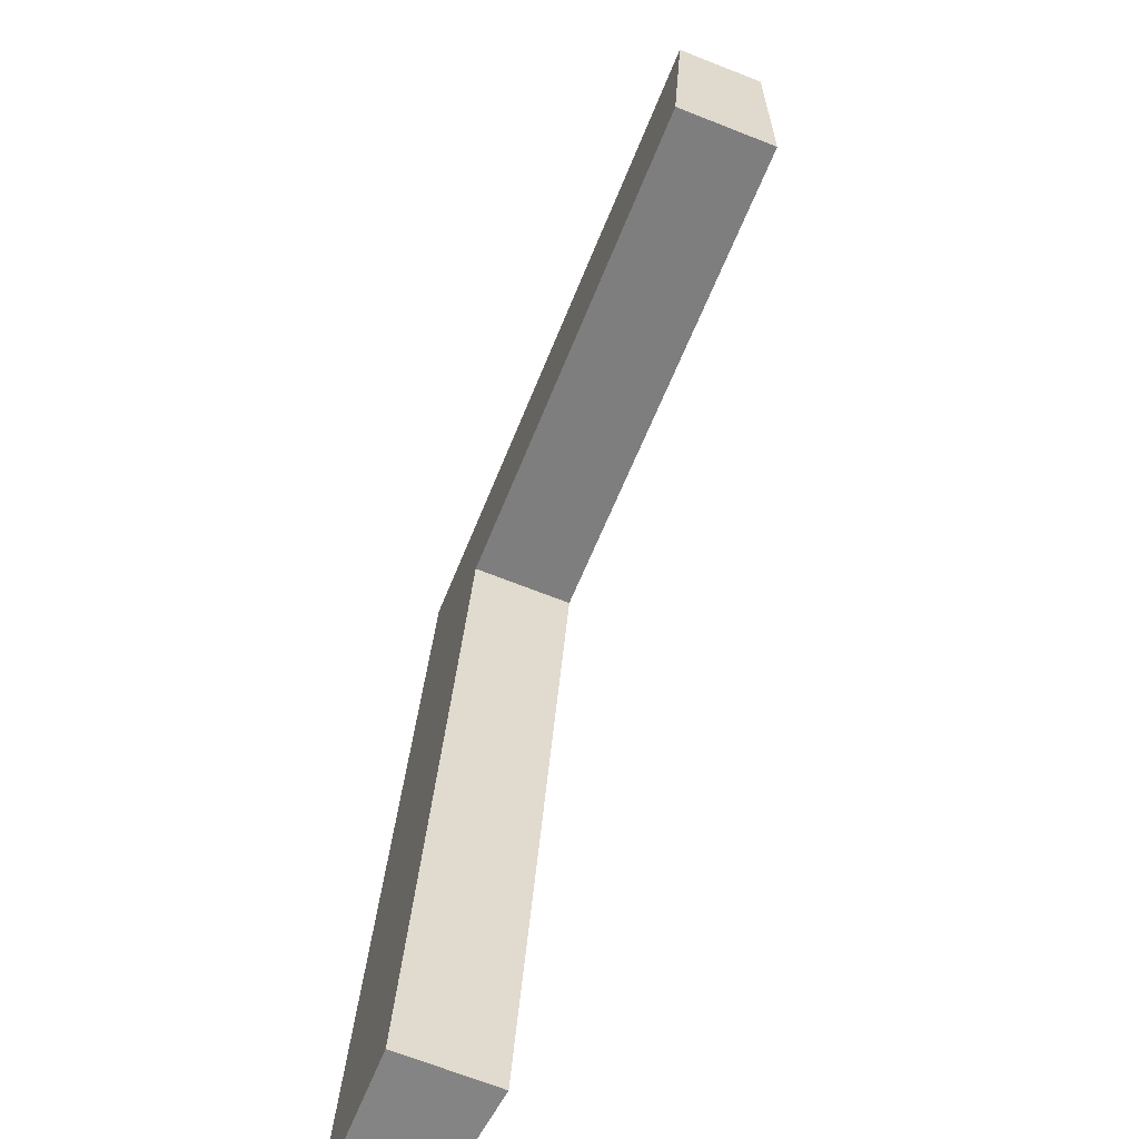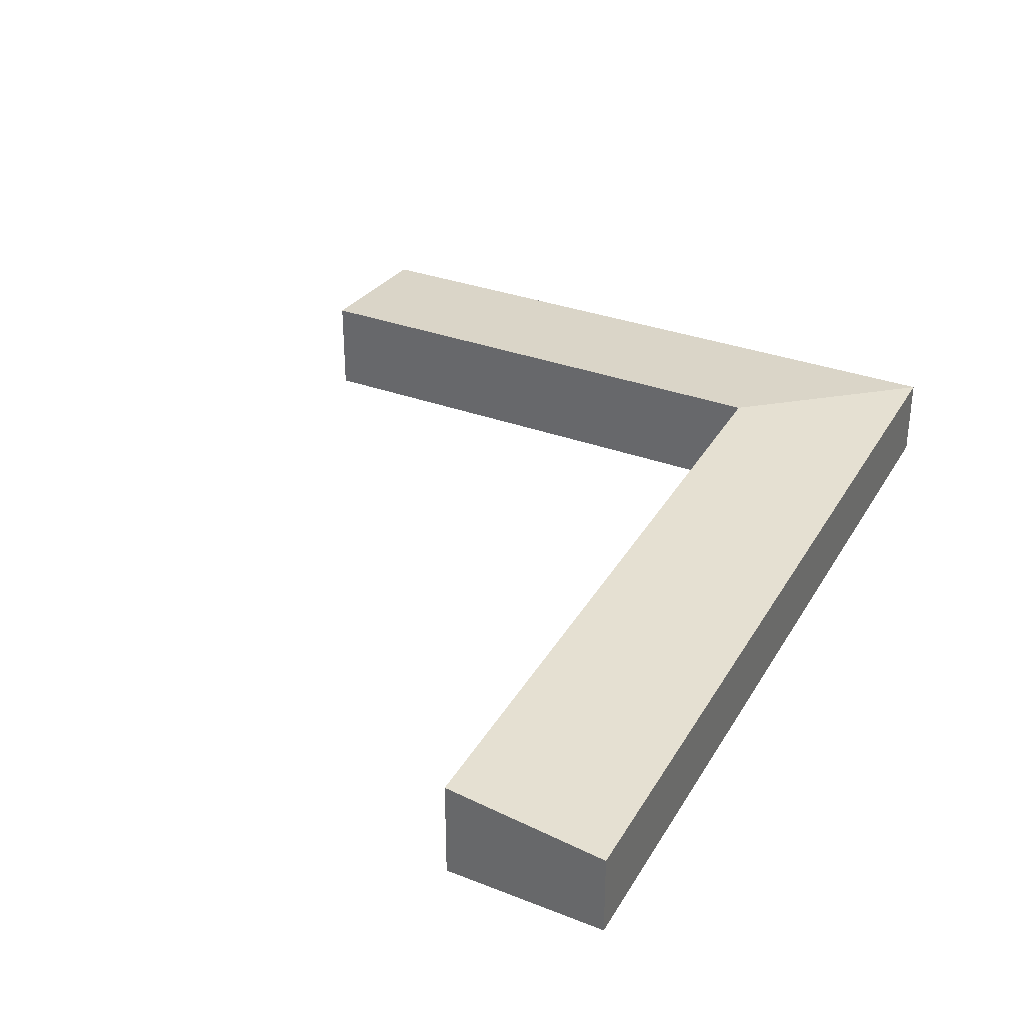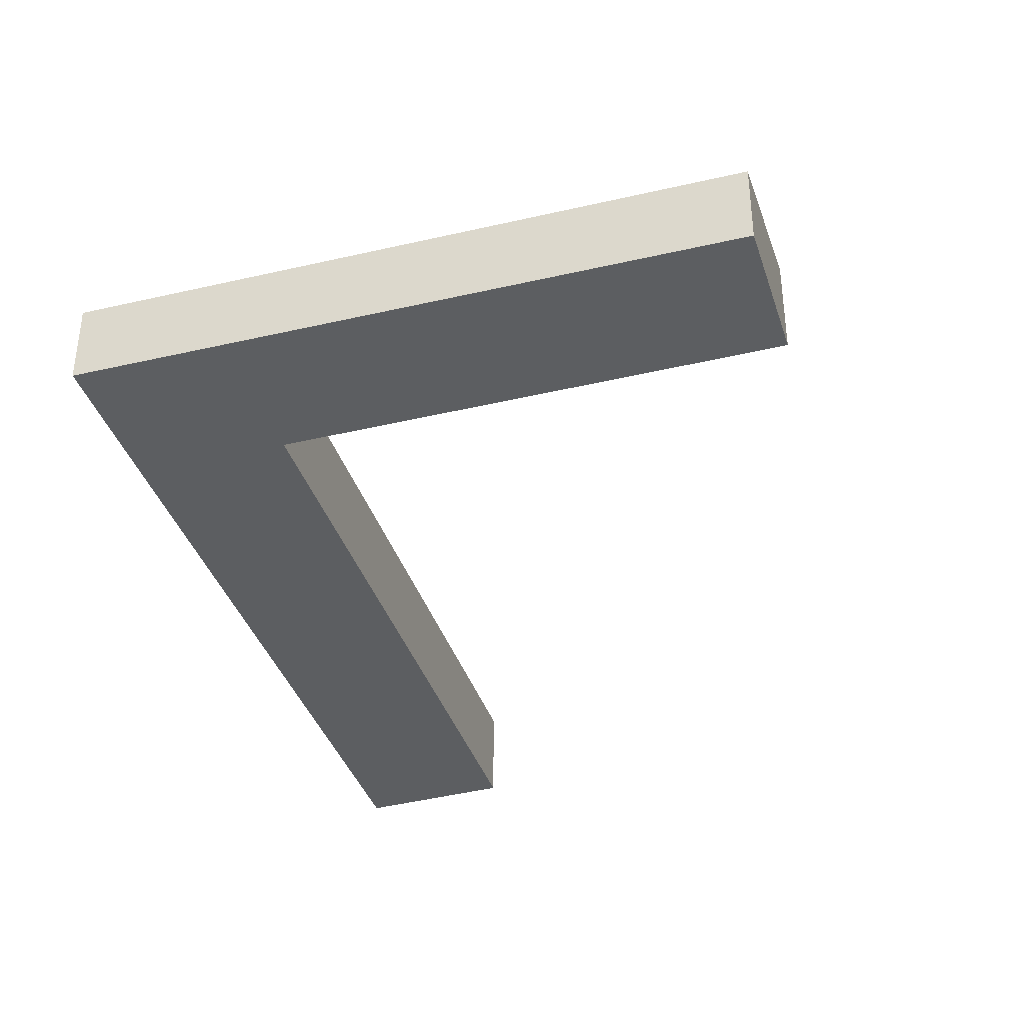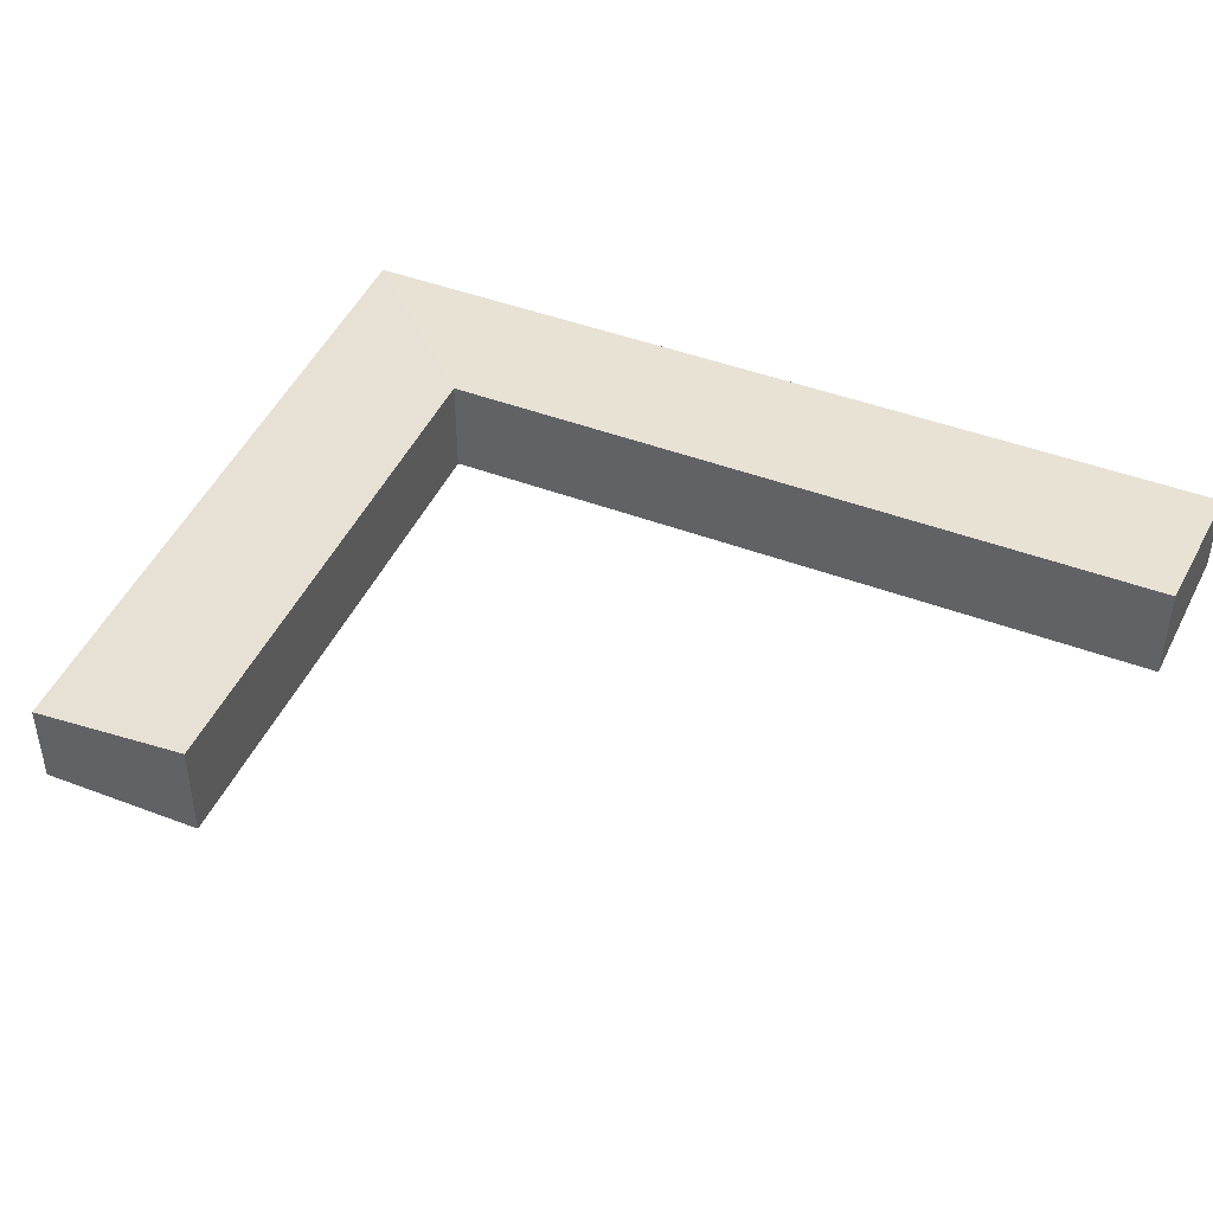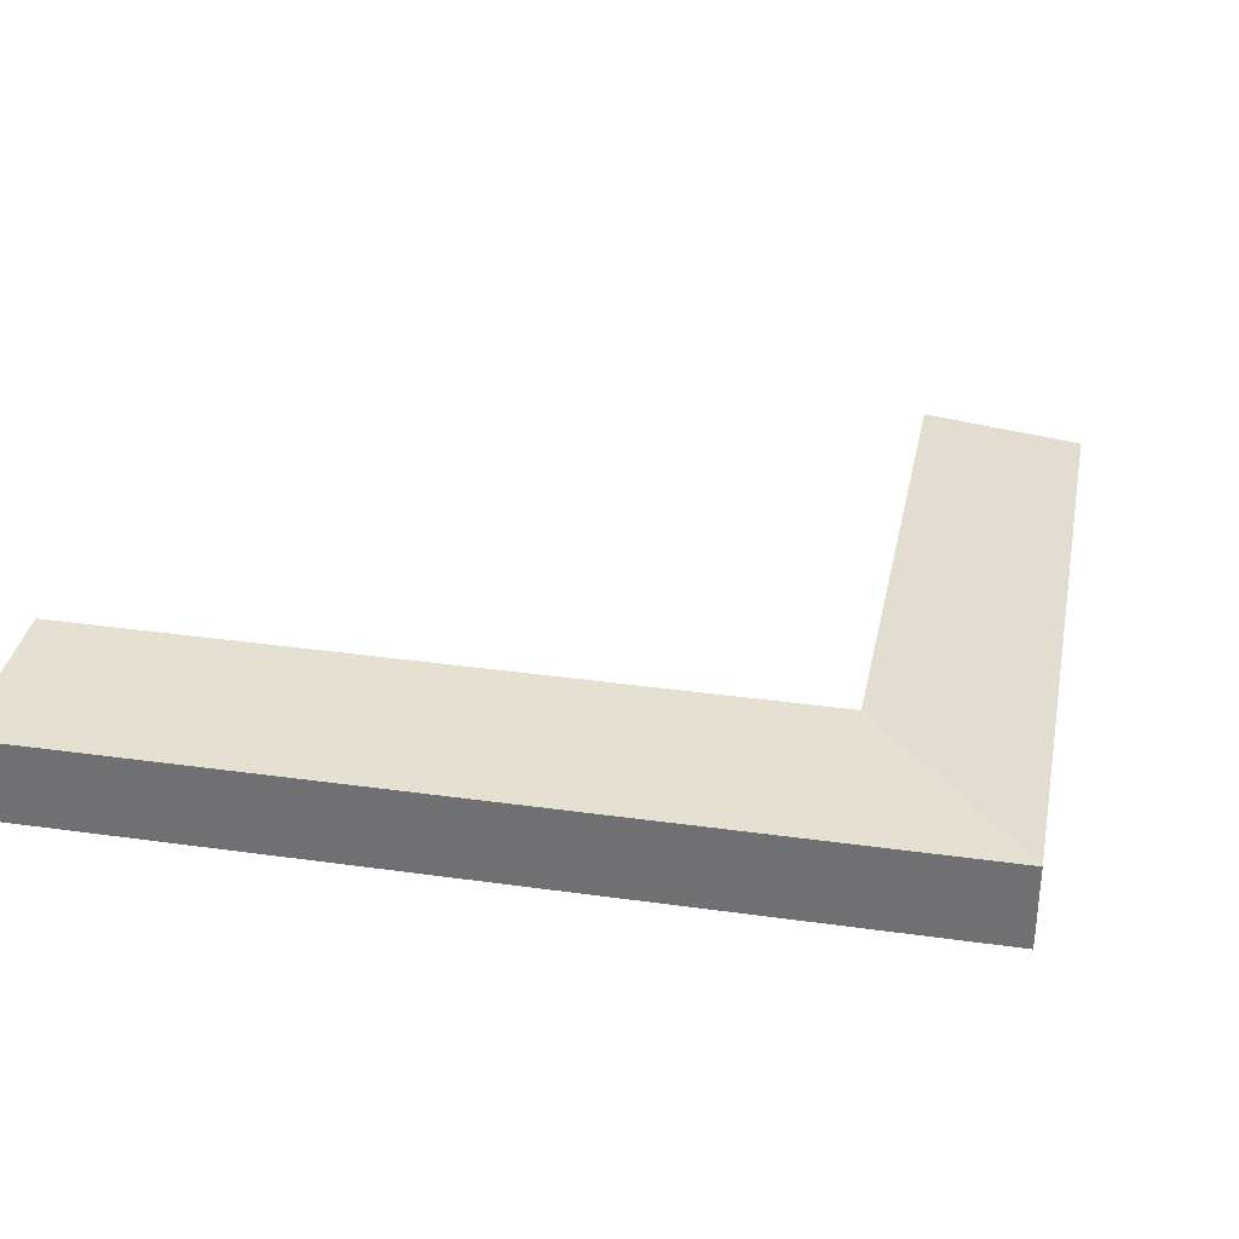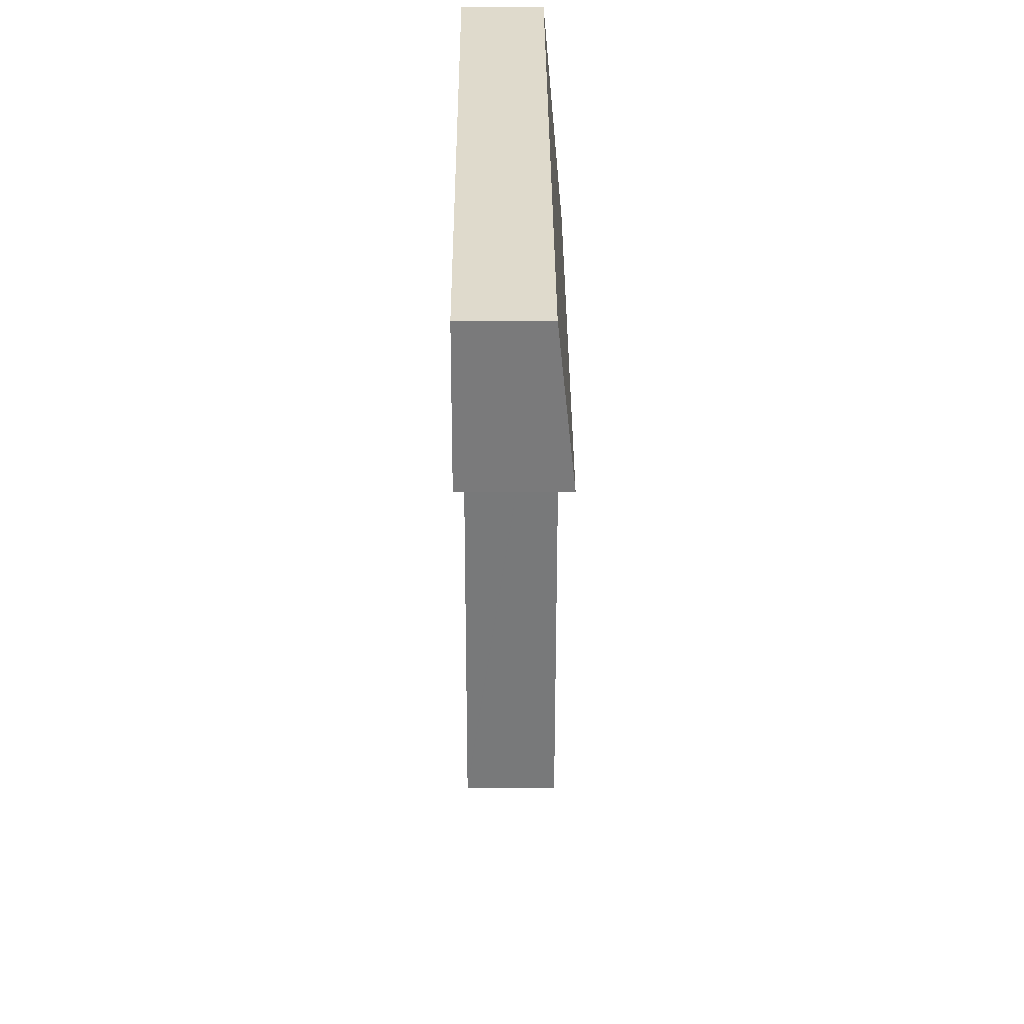
<metadata>
{"format":"obj","ext":"obj","renderer":"f3d","projection":"perspective","resolution":1024,"background":"white","views":[{"elev":-69.1,"azim":68.5,"up":"+Z"},{"elev":34.0,"azim":-143.9,"up":"+Y"},{"elev":-37.3,"azim":26.8,"up":"+Y"},{"elev":45.5,"azim":123.5,"up":"+Y"},{"elev":33.2,"azim":-68.9,"up":"+Y"},{"elev":22.3,"azim":89.7,"up":"+Z"}]}
</metadata>
<code>
v  4.338 1.519 10.52
v  0 1.266 7.752e-17
v  2.389 1.267 13.34
v  2.427 1.52 -0.262
v  2.415 1.52 -0.328
v  12.15 1.513 9.178
v  12.28 1.266 11.56
v  12.55 1.266 11.52
v  2.415 2.008e-17 -0.328
v  2.427 1.604e-17 -0.262
v  4.338 -6.444e-16 10.52
v  12.15 -5.62e-16 9.178
v  12.55 -7.052e-16 11.52
v  0 0 0
v  2.389 -8.168e-16 13.34
v  12.28 -7.081e-16 11.56
g defaultobject
f 1 2 3
f 2 1 4
f 2 4 5
f 6 7 8
f 7 6 3
f 3 6 1
f 4 9 5
f 9 4 1
f 9 1 10
f 10 1 11
f 8 12 6
f 12 8 13
f 9 2 5
f 2 9 14
f 6 11 1
f 11 6 12
f 2 15 3
f 15 2 14
f 15 7 3
f 7 15 16
f 7 16 8
f 8 16 13
f 16 12 13
f 12 16 15
f 12 15 11
f 11 15 14
f 11 14 10
f 10 14 9

</code>
